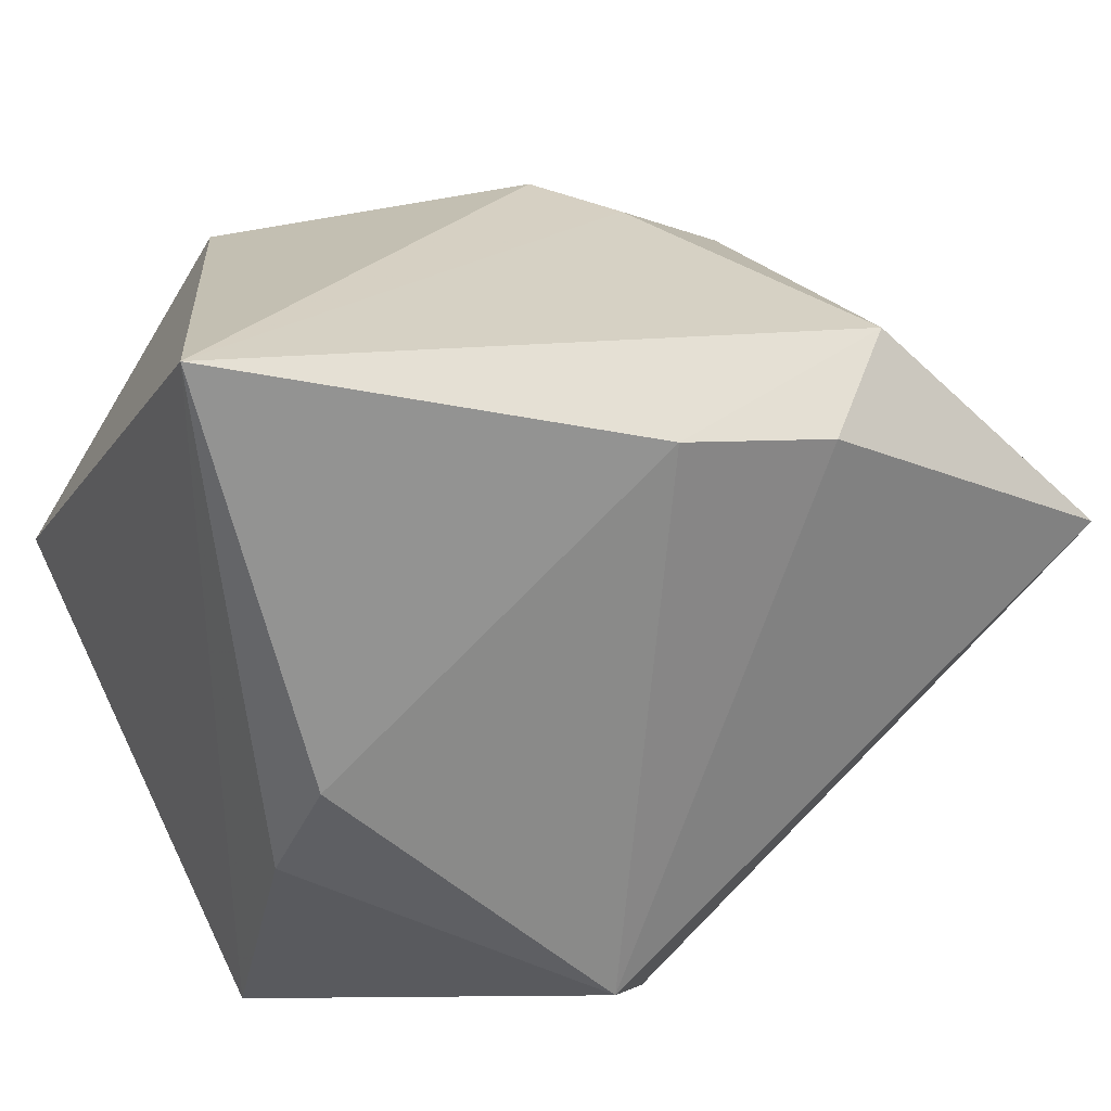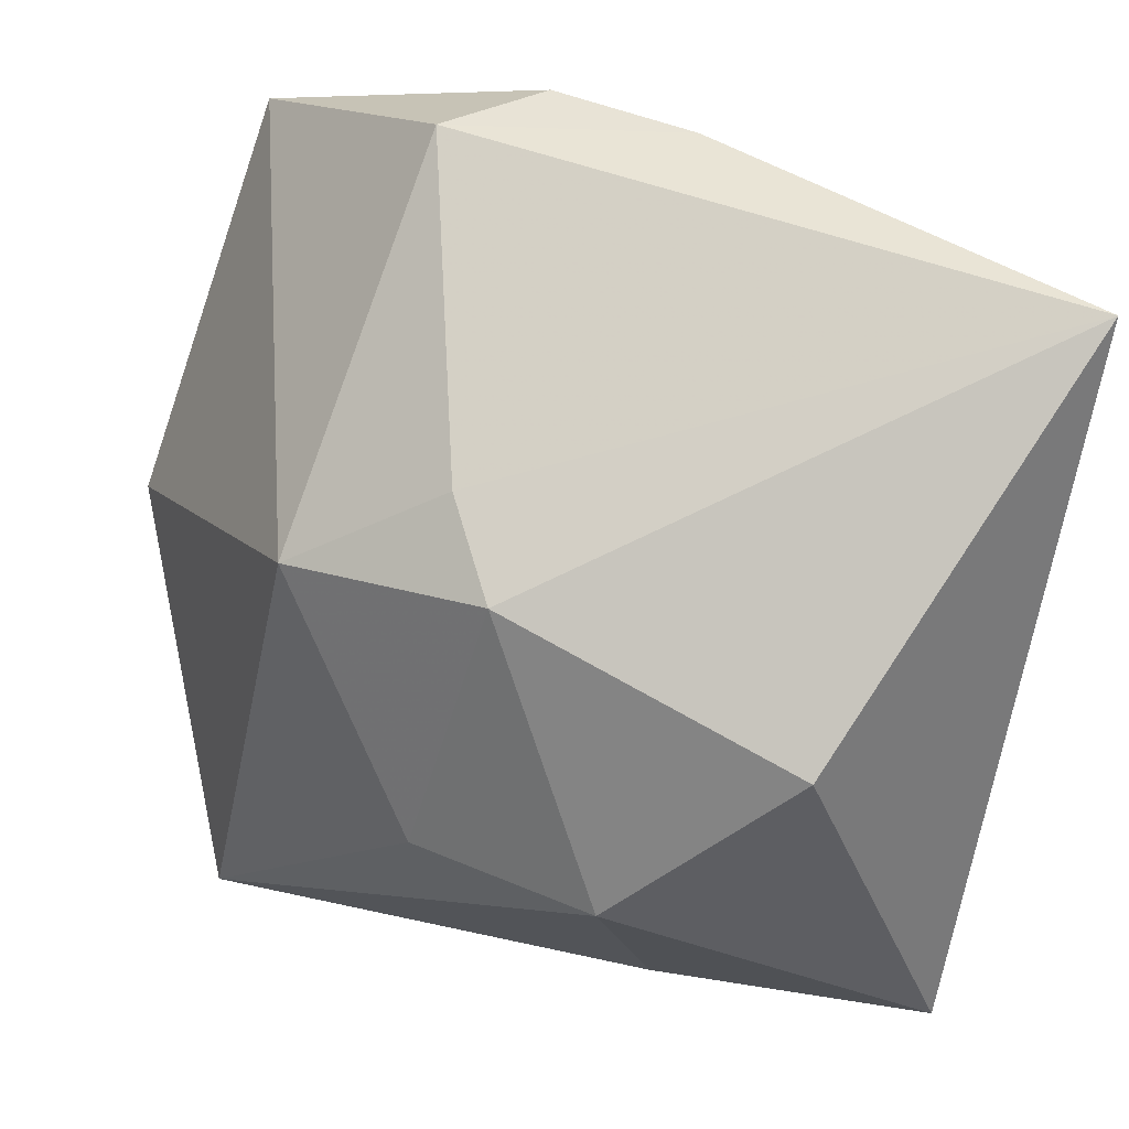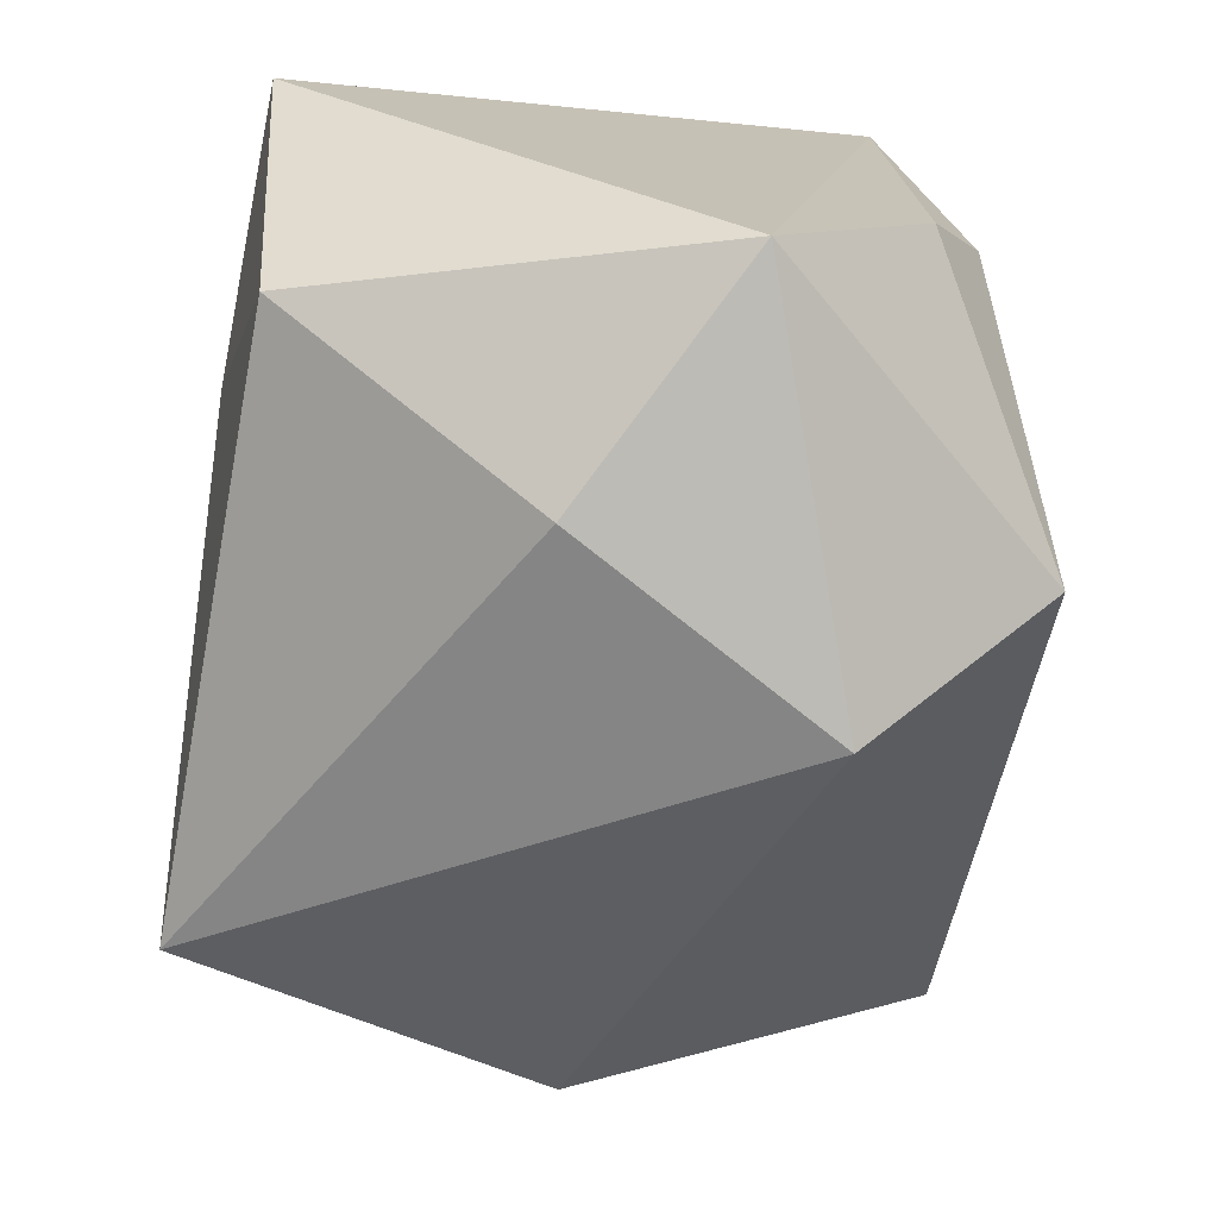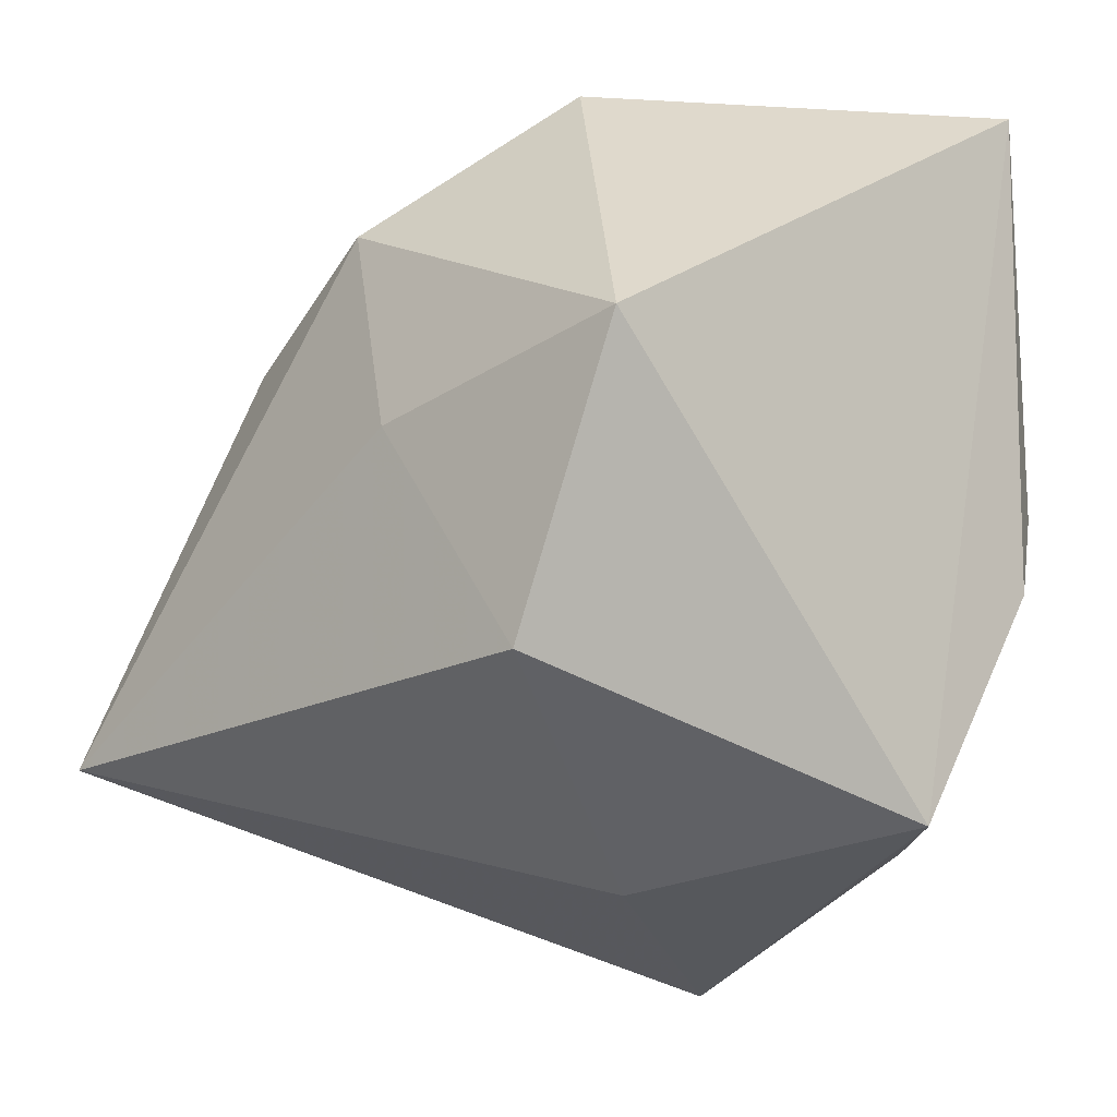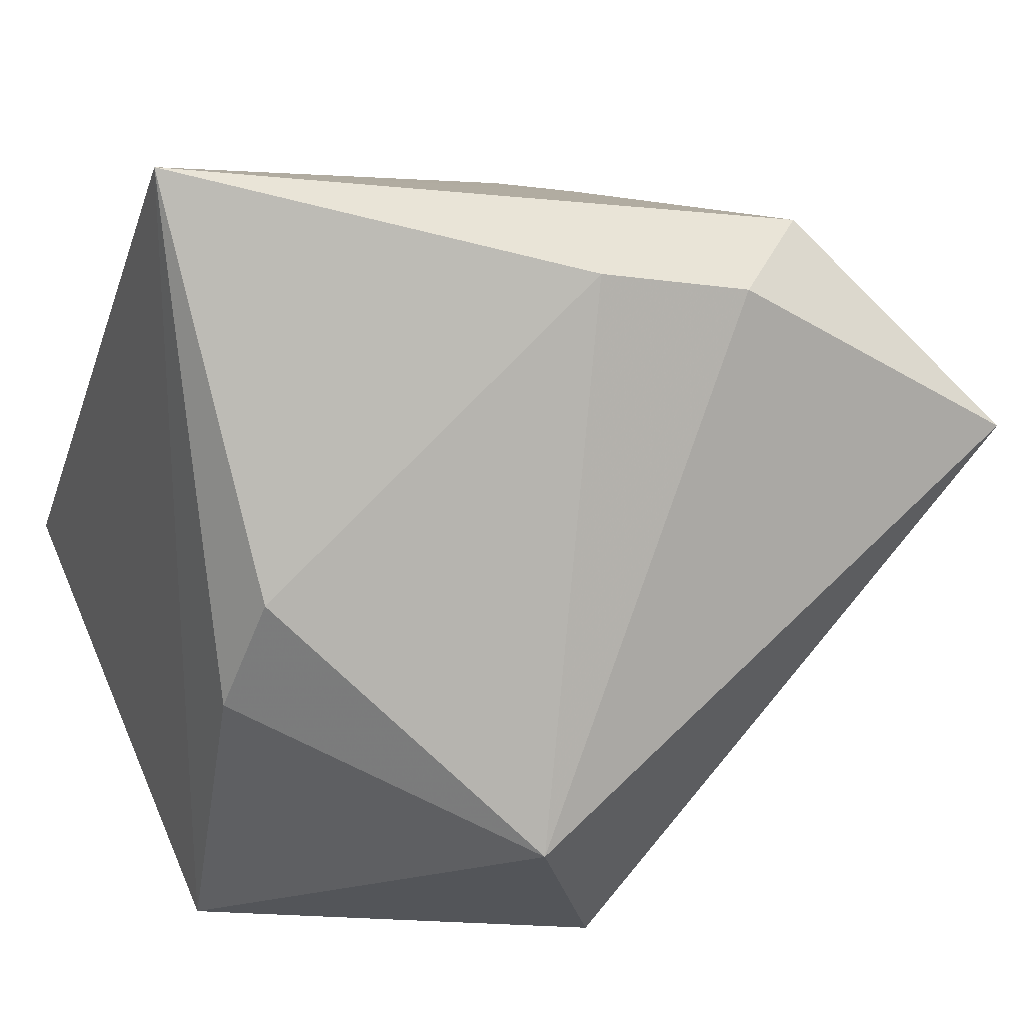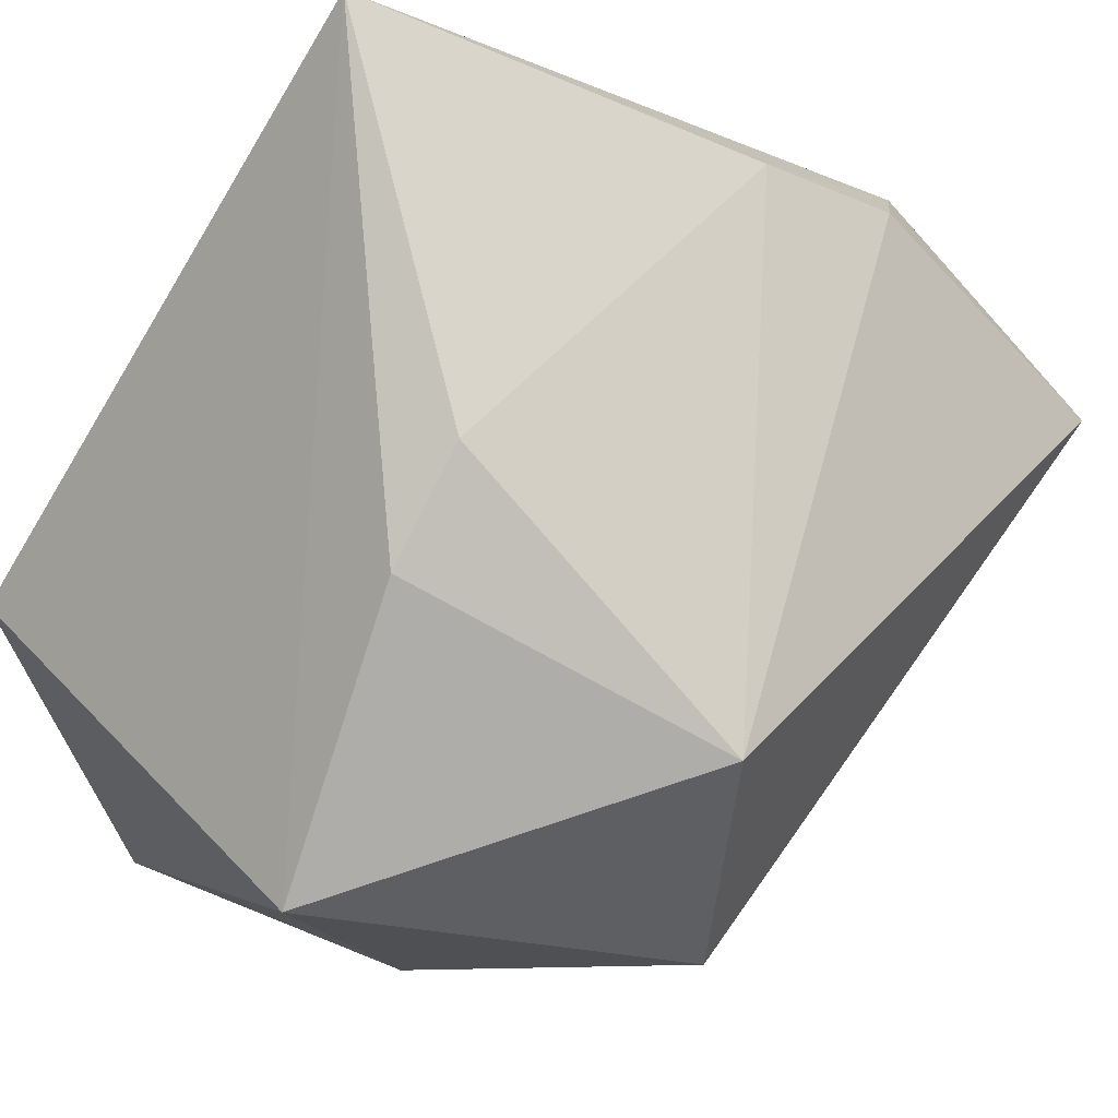
<metadata>
{"format":"obj","ext":"obj","renderer":"f3d","projection":"perspective","resolution":1024,"background":"white","views":[{"elev":30.8,"azim":154.1,"up":"+Y"},{"elev":75.7,"azim":12.1,"up":"+Y"},{"elev":-78.1,"azim":82.5,"up":"+Y"},{"elev":-27.0,"azim":46.6,"up":"+Y"},{"elev":13.5,"azim":157.7,"up":"+Y"},{"elev":-11.9,"azim":138.3,"up":"+Y"}]}
</metadata>
<code>
v 0.03215 0.03484 -0.01691
v 0.03215 -0.004352 0.0306
v 0.02832 -0.008534 -0.01852
v -0.01162 0.009851 0.02774
v -0.008084 0.02914 0.01255
v 0.02601 0.0007539 -0.0232
v 0.01749 0.02641 0.0198
v -0.01257 0.02898 0.004431
v -0.02496 0.02147 0.01069
v -0.03654 0.01171 -0.02998
v -0.02008 0.02913 -0.02344
v 0.0276 -0.03152 -0.005385
v -0.0005666 0.02629 -0.02813
v 0.003939 0.01457 0.0309
v -0.02988 -0.01998 0.03041
v 0.007516 -0.0344 0.00608
v -0.04198 -0.006283 6.857e-05
v 0.008921 -0.004851 0.03191
v 0.004881 -0.02091 -0.02998
v -0.01264 0.02462 -0.02998
v 0.01891 -0.02494 0.02779
v -0.005281 -0.03442 -0.01547
f 19 12 22
f 22 10 19
f 7 2 1
f 1 2 12
f 15 22 16
f 16 22 12
f 14 2 7
f 15 9 17
f 17 9 10
f 17 22 15
f 10 22 17
f 10 9 11
f 3 1 12
f 6 1 3
f 3 12 19
f 19 6 3
f 12 2 21
f 21 16 12
f 15 16 21
f 18 14 15
f 2 14 18
f 15 21 18
f 18 21 2
f 5 14 7
f 7 1 5
f 4 9 15
f 15 14 4
f 4 5 9
f 14 5 4
f 10 11 20
f 19 10 20
f 8 11 9
f 9 5 8
f 1 11 8
f 8 5 1
f 13 11 1
f 13 20 11
f 13 1 6
f 13 6 19
f 19 20 13

</code>
